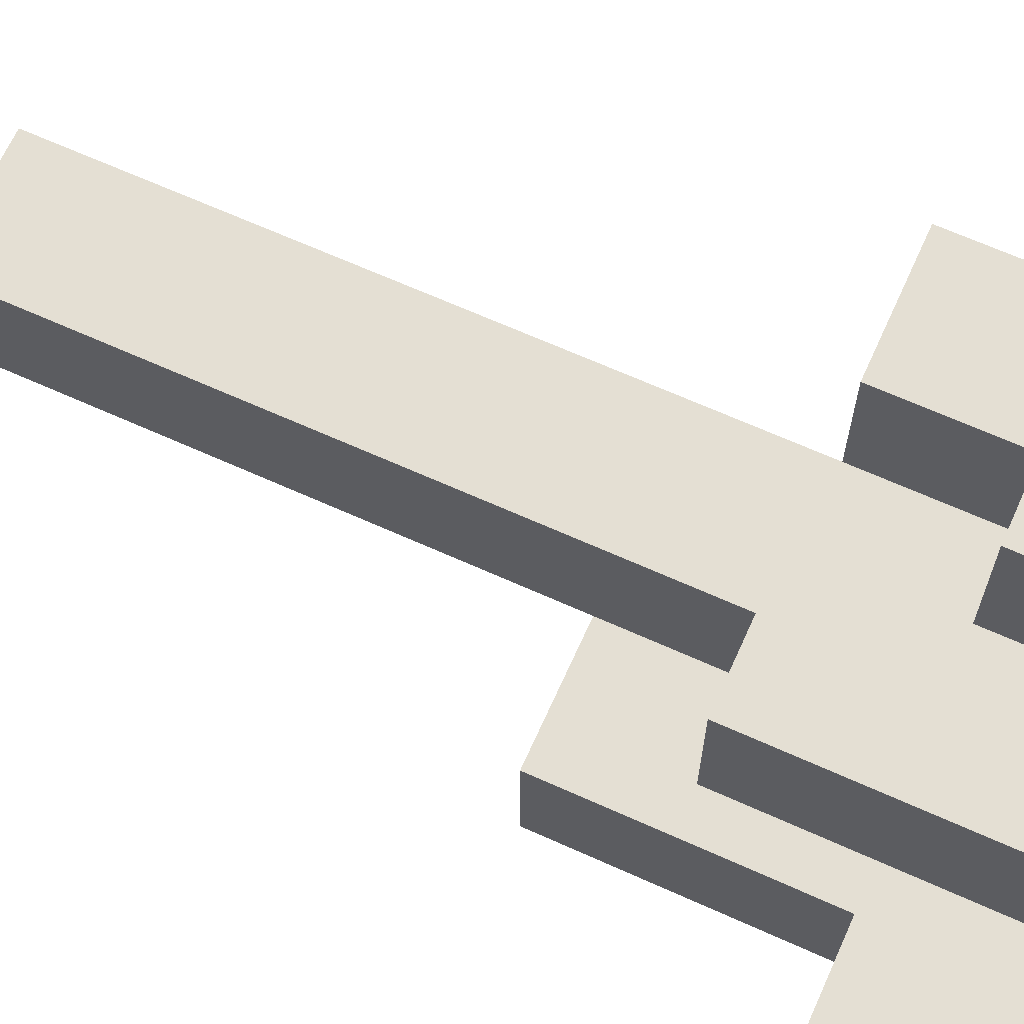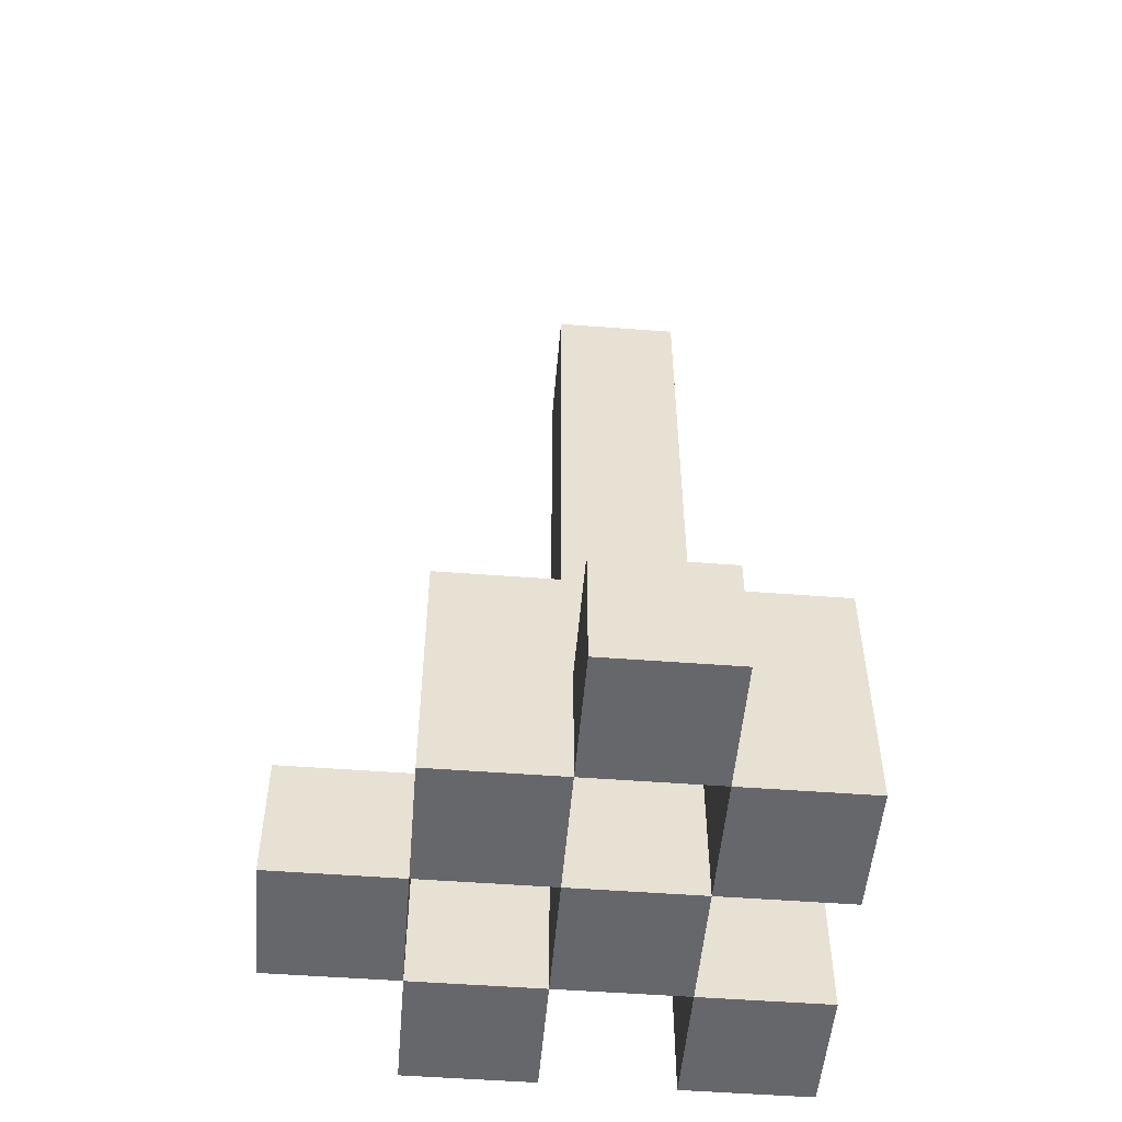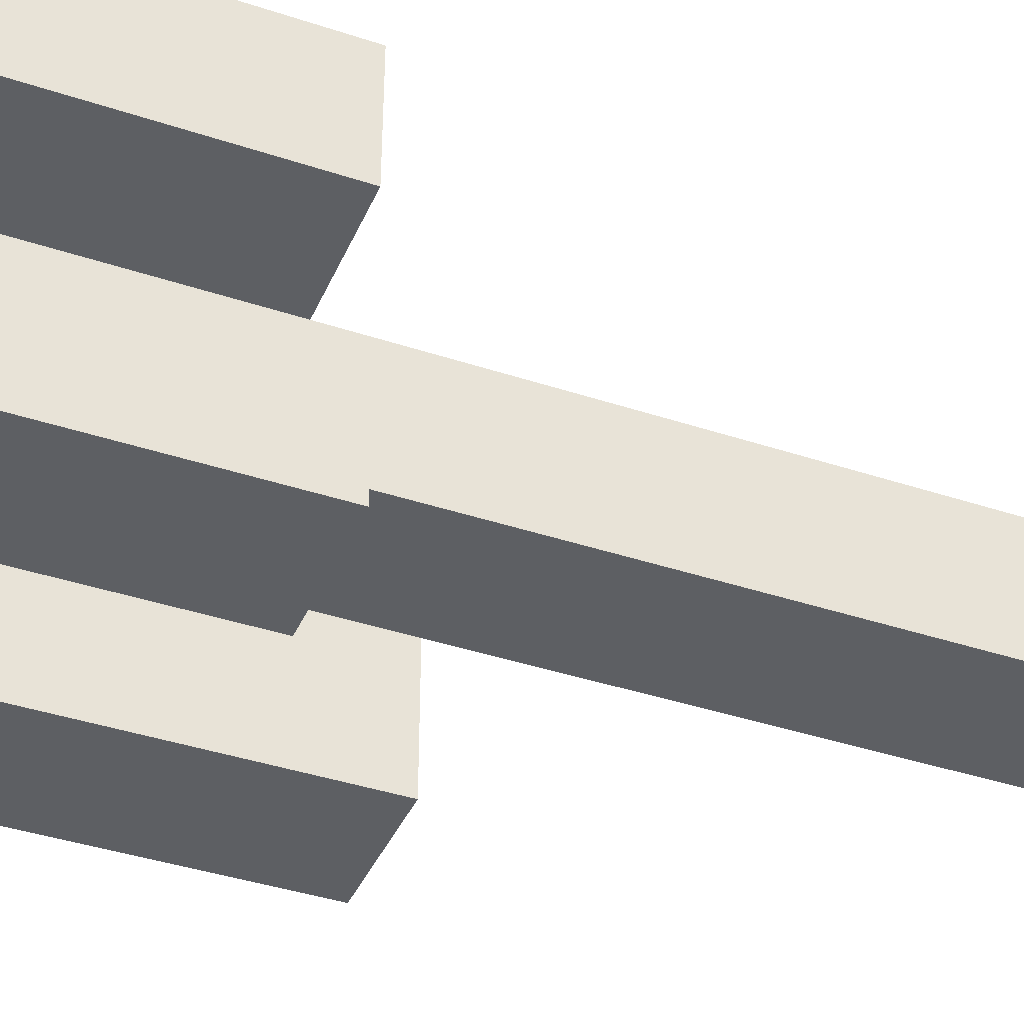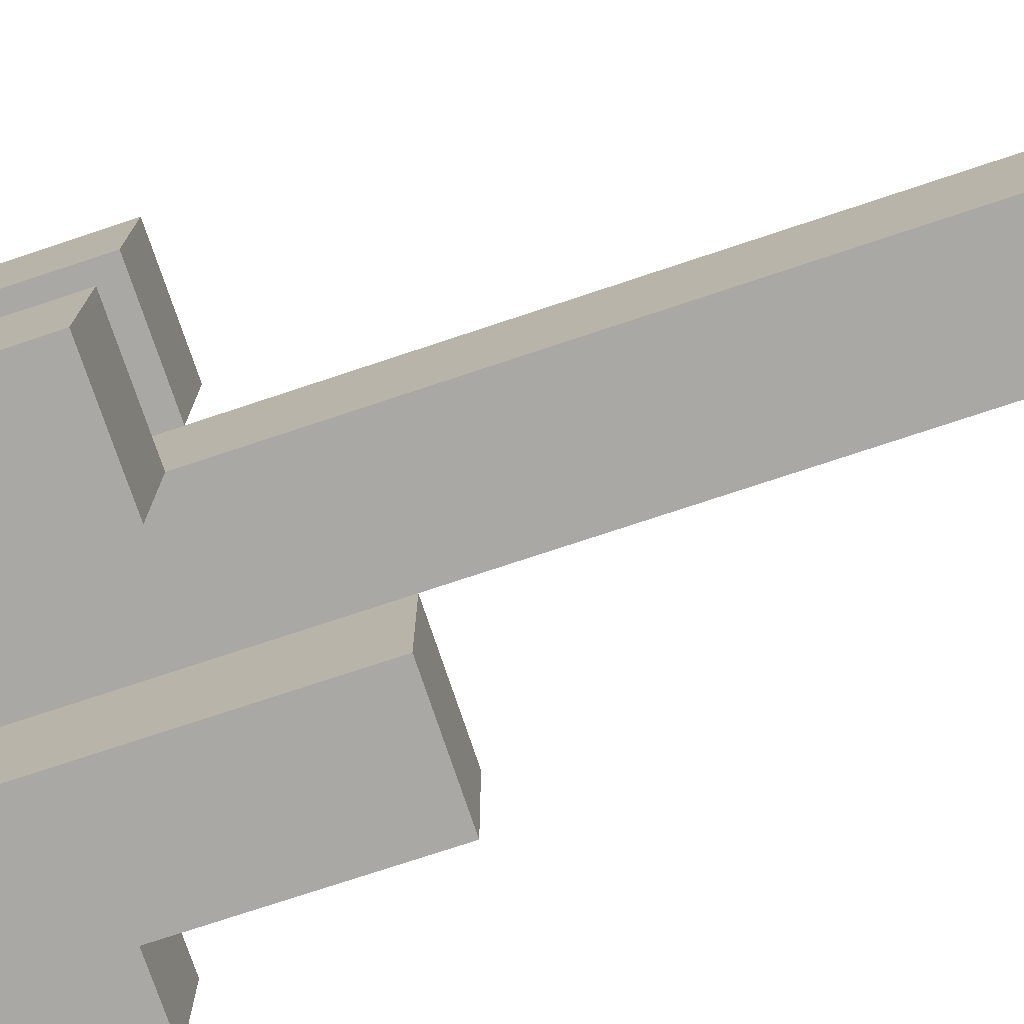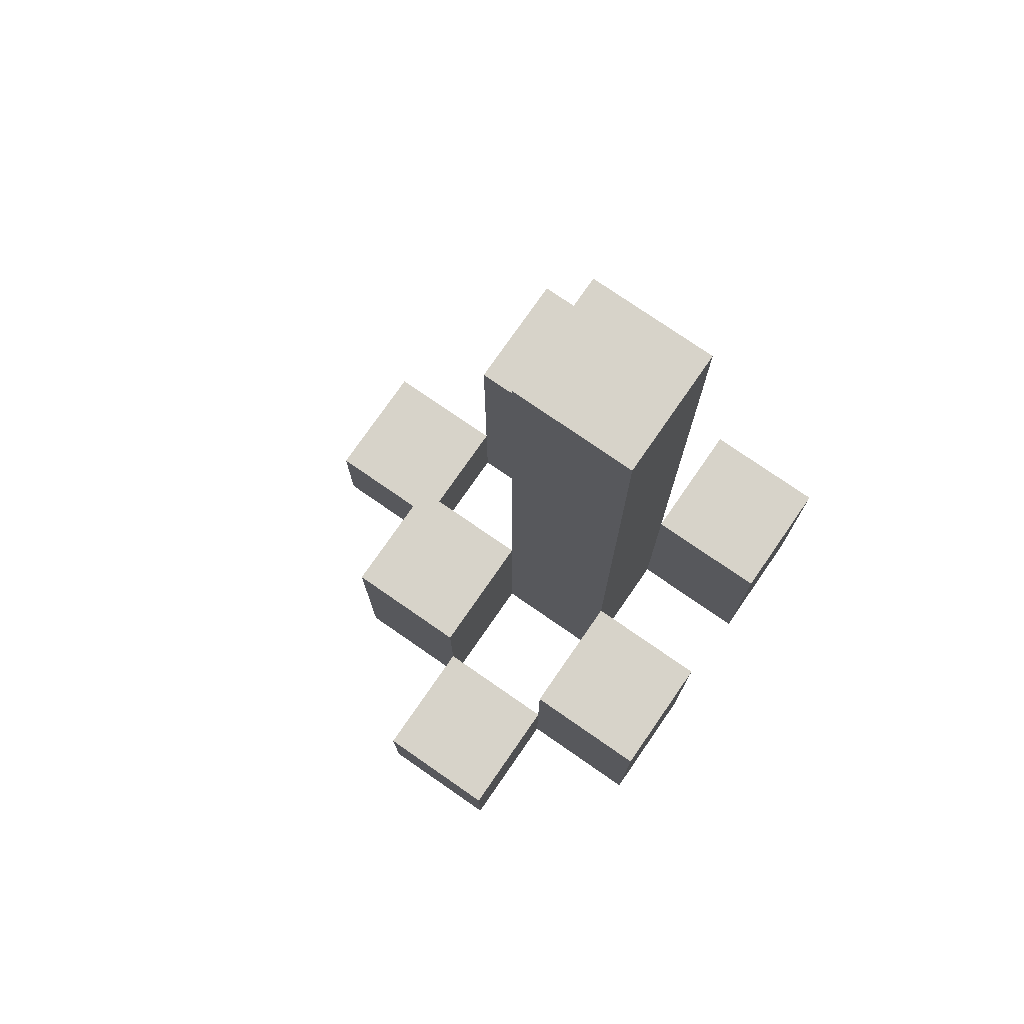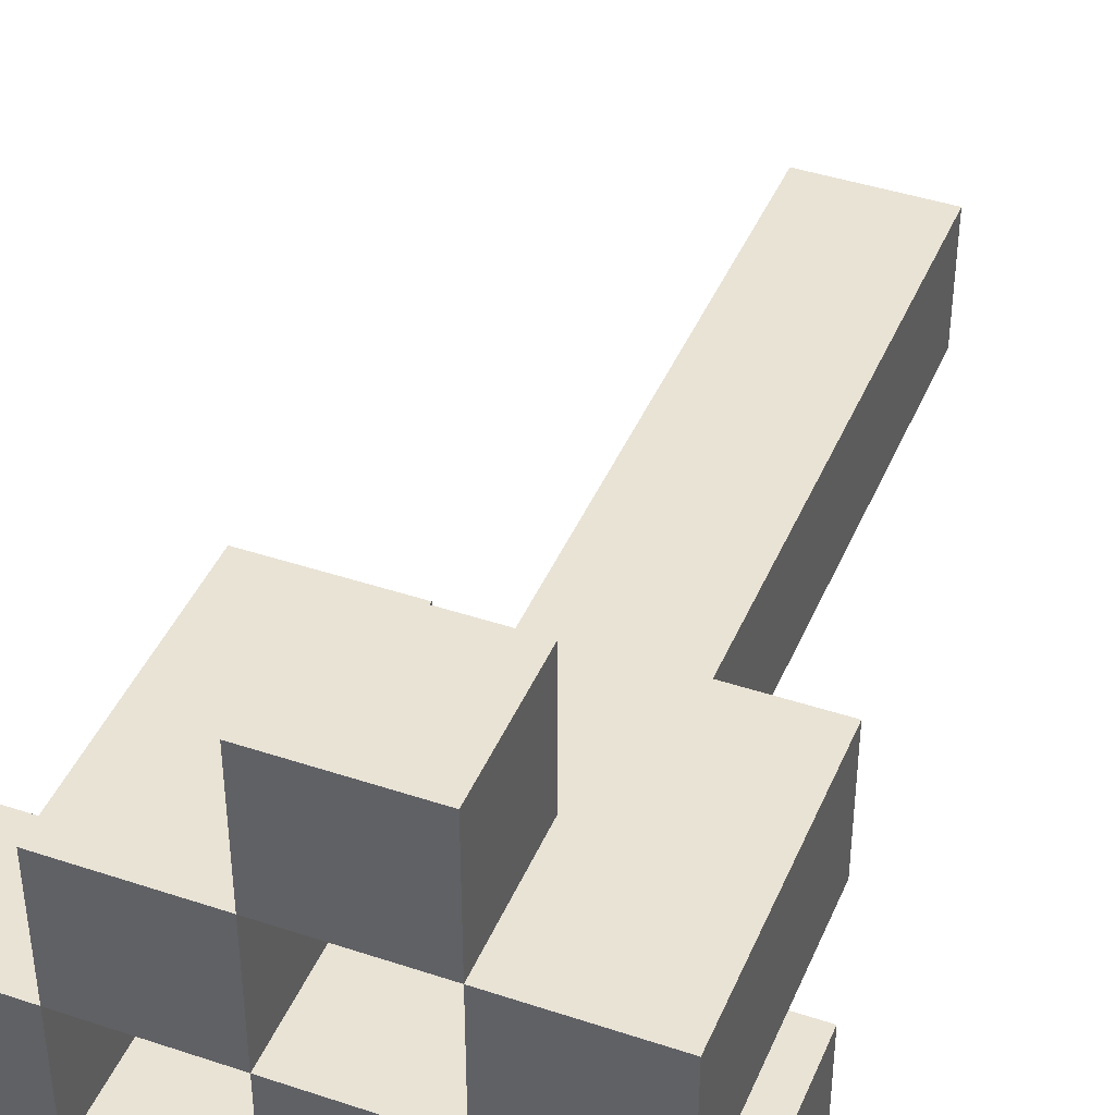
<metadata>
{"format":"obj","ext":"obj","renderer":"f3d","projection":"perspective","resolution":1024,"background":"white","views":[{"elev":66.8,"azim":-65.7,"up":"+Z"},{"elev":-52.1,"azim":-4.7,"up":"+Y"},{"elev":-40.0,"azim":67.7,"up":"+Z"},{"elev":-75.0,"azim":108.4,"up":"+Z"},{"elev":76.2,"azim":34.7,"up":"+Y"},{"elev":42.2,"azim":21.8,"up":"+Z"}]}
</metadata>
<code>
o
v 28.3 0.9 31.3
v 28.2 0.9 31.3
v 28.3 1 31.3
v 28.2 1 31.3
v 28.4 0.9 31.2
v 28.3 0.9 31.2
v 28.2 0.9 31.2
v 28.1 0.9 31.2
v 28.3 1 31.2
v 28.2 1 31.2
v 28.4 1.1 31.2
v 28.3 1.1 31.2
v 28.2 1.1 31.2
v 28.1 1.1 31.2
v 28.3 0.9 31.1
v 28.2 0.9 31.1
v 28.1 0.9 31.1
v 28 0.9 31.1
v 28.1 1 31.1
v 28 1 31.1
v 28.3 1.1 31.1
v 28.2 1.1 31.1
v 28.3 1.6 31.1
v 28.2 1.6 31.1
v 28.4 0.9 31
v 28.3 0.9 31
v 28.2 0.9 31
v 28.1 0.9 31
v 28.1 1 31
v 28.4 1.1 31
v 28.3 1.1 31
v 28.2 1.2 31
v 28.1 1.2 31
v 28.3 0.9 31.2
v 28.2 0.9 31.2
v 28.3 1 31.2
v 28.2 1 31.2
v 28.4 0.9 31.1
v 28.3 0.9 31.1
v 28.2 0.9 31.1
v 28.1 0.9 31.1
v 28.1 1 31.1
v 28.4 1.1 31.1
v 28.3 1.1 31.1
v 28.2 1.1 31.1
v 28.1 1.1 31.1
v 28.3 0.9 31
v 28.2 0.9 31
v 28.1 0.9 31
v 28 0.9 31
v 28.1 1 31
v 28 1 31
v 28.3 1.1 31
v 28.2 1.2 31
v 28.3 1.6 31
v 28.2 1.6 31
v 28.4 0.9 30.9
v 28.3 0.9 30.9
v 28.2 0.9 30.9
v 28.1 0.9 30.9
v 28.4 1.1 30.9
v 28.3 1.1 30.9
v 28.2 1.2 30.9
v 28.1 1.2 30.9
v 28.4 0.9 31.2
v 28.4 1.1 31.2
v 28.4 0.9 31.1
v 28.4 1.1 31.1
v 28.4 0.9 31
v 28.4 1.1 31
v 28.4 0.9 30.9
v 28.4 1.1 30.9
v 28.3 0.9 31.3
v 28.3 1 31.3
v 28.3 0.9 31.2
v 28.3 1 31.2
v 28.3 0.9 31.1
v 28.3 1.1 31.1
v 28.3 1.6 31.1
v 28.3 0.9 31
v 28.3 1.1 31
v 28.3 1.6 31
v 28.2 0.9 31.2
v 28.2 1 31.2
v 28.2 1.1 31.2
v 28.2 0.9 31.1
v 28.2 1.1 31.1
v 28.2 0.9 31
v 28.2 1.2 31
v 28.2 0.9 30.9
v 28.2 1.2 30.9
v 28.1 0.9 31.1
v 28.1 1 31.1
v 28.1 0.9 31
v 28.1 1 31
v 28.3 0.9 31.2
v 28.3 1 31.2
v 28.3 1.1 31.2
v 28.3 0.9 31.1
v 28.3 1.1 31.1
v 28.3 0.9 31
v 28.3 1.1 31
v 28.3 0.9 30.9
v 28.3 1.1 30.9
v 28.2 0.9 31.3
v 28.2 1 31.3
v 28.2 0.9 31.2
v 28.2 1 31.2
v 28.2 0.9 31.1
v 28.2 1.1 31.1
v 28.2 1.6 31.1
v 28.2 0.9 31
v 28.2 1.2 31
v 28.2 1.6 31
v 28.1 0.9 31.2
v 28.1 1.1 31.2
v 28.1 0.9 31.1
v 28.1 1 31.1
v 28.1 1.1 31.1
v 28.1 0.9 31
v 28.1 1 31
v 28.1 1.2 31
v 28.1 0.9 30.9
v 28.1 1.2 30.9
v 28 0.9 31.1
v 28 1 31.1
v 28 0.9 31
v 28 1 31
v 28.4 0.9 31.2
v 28.4 0.9 31.1
v 28.4 0.9 31
v 28.4 0.9 30.9
v 28.3 0.9 31.3
v 28.3 0.9 31.2
v 28.3 0.9 31.1
v 28.3 0.9 31
v 28.3 0.9 30.9
v 28.2 0.9 31.3
v 28.2 0.9 31.2
v 28.2 0.9 31.1
v 28.2 0.9 31
v 28.2 0.9 30.9
v 28.1 0.9 31.2
v 28.1 0.9 31.1
v 28.1 0.9 31
v 28.1 0.9 30.9
v 28 0.9 31.1
v 28 0.9 31
v 28.3 1 31.3
v 28.3 1 31.2
v 28.2 1 31.3
v 28.2 1 31.2
v 28.1 1 31.1
v 28.1 1 31
v 28 1 31.1
v 28 1 31
v 28.4 1.1 31.2
v 28.4 1.1 31.1
v 28.4 1.1 31
v 28.4 1.1 30.9
v 28.3 1.1 31.2
v 28.3 1.1 31.1
v 28.3 1.1 31
v 28.3 1.1 30.9
v 28.2 1.1 31.2
v 28.2 1.1 31.1
v 28.1 1.1 31.2
v 28.1 1.1 31.1
v 28.2 1.2 31
v 28.2 1.2 30.9
v 28.1 1.2 31
v 28.1 1.2 30.9
v 28.3 1.6 31.1
v 28.3 1.6 31
v 28.2 1.6 31.1
v 28.2 1.6 31
f 3 2 1
f 4 2 3
f 9 6 5
f 10 8 7
f 11 9 5
f 12 9 11
f 13 8 10
f 14 8 13
f 19 18 17
f 20 18 19
f 21 16 15
f 22 16 21
f 23 22 21
f 24 22 23
f 29 28 27
f 30 26 25
f 31 26 30
f 32 29 27
f 33 29 32
f 34 35 36
f 36 35 37
f 40 41 42
f 38 39 43
f 43 39 44
f 40 42 45
f 45 42 46
f 49 50 51
f 51 50 52
f 47 48 53
f 53 48 54
f 53 54 55
f 55 54 56
f 57 58 61
f 61 58 62
f 59 60 63
f 63 60 64
f 67 66 65
f 68 66 67
f 71 70 69
f 72 70 71
f 75 74 73
f 76 74 75
f 80 78 77
f 80 79 78
f 81 79 80
f 82 79 81
f 86 84 83
f 86 85 84
f 87 85 86
f 90 89 88
f 91 89 90
f 94 93 92
f 95 93 94
f 96 97 99
f 97 98 99
f 99 98 100
f 101 102 103
f 103 102 104
f 105 106 107
f 107 106 108
f 109 110 112
f 110 111 112
f 112 111 113
f 113 111 114
f 115 116 117
f 117 116 118
f 118 116 119
f 120 121 123
f 121 122 123
f 123 122 124
f 125 126 127
f 127 126 128
f 134 130 129
f 135 130 134
f 136 132 131
f 137 132 136
f 138 134 133
f 139 134 138
f 140 136 135
f 141 136 140
f 143 140 139
f 144 140 143
f 145 142 141
f 146 142 145
f 147 145 144
f 148 145 147
f 149 150 151
f 151 150 152
f 153 154 155
f 155 154 156
f 157 158 161
f 161 158 162
f 159 160 163
f 163 160 164
f 165 166 167
f 167 166 168
f 169 170 171
f 171 170 172
f 173 174 175
f 175 174 176

</code>
